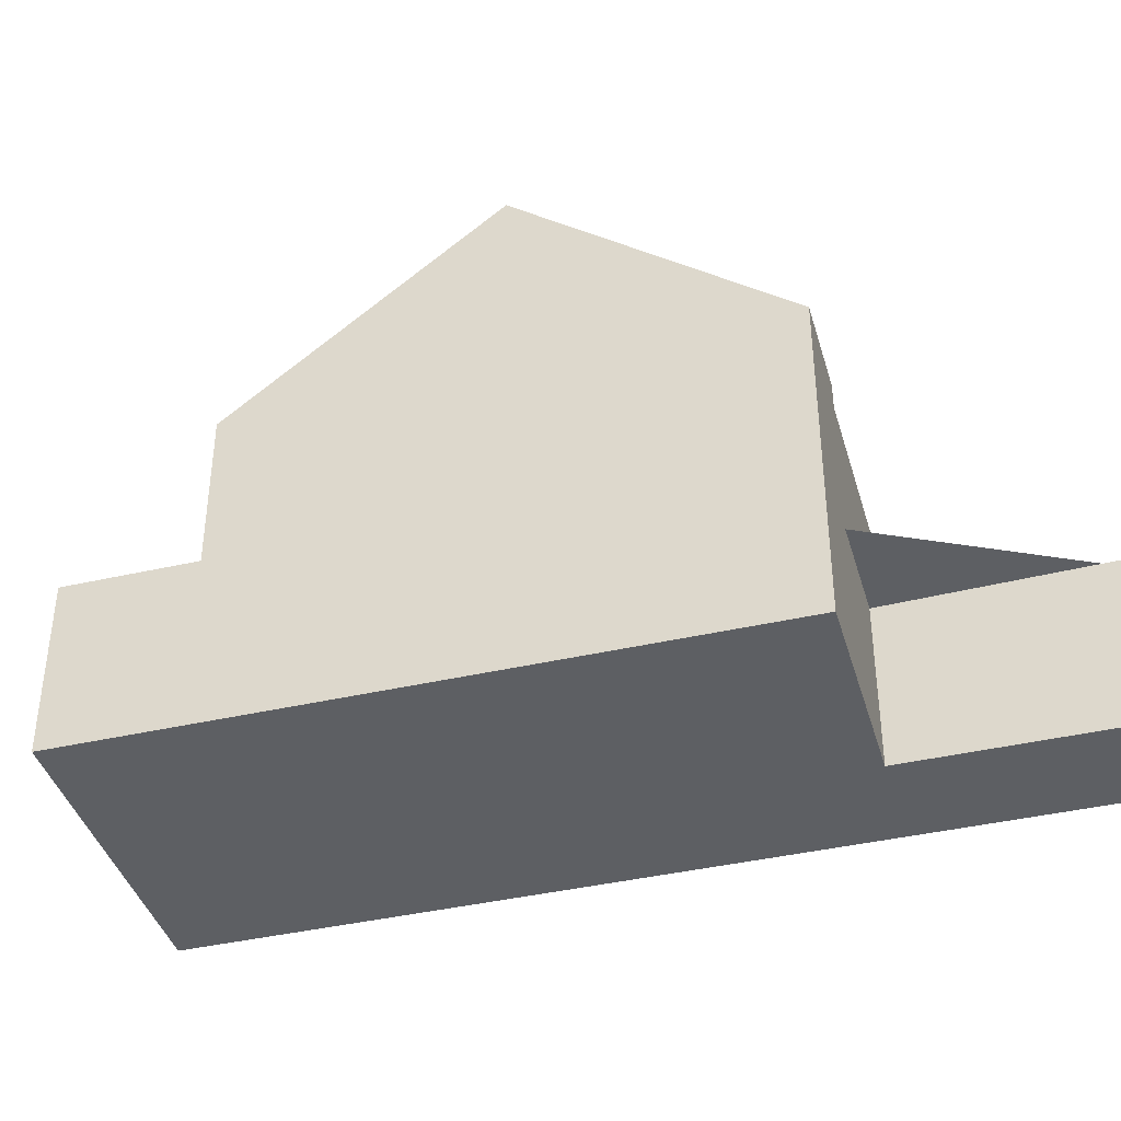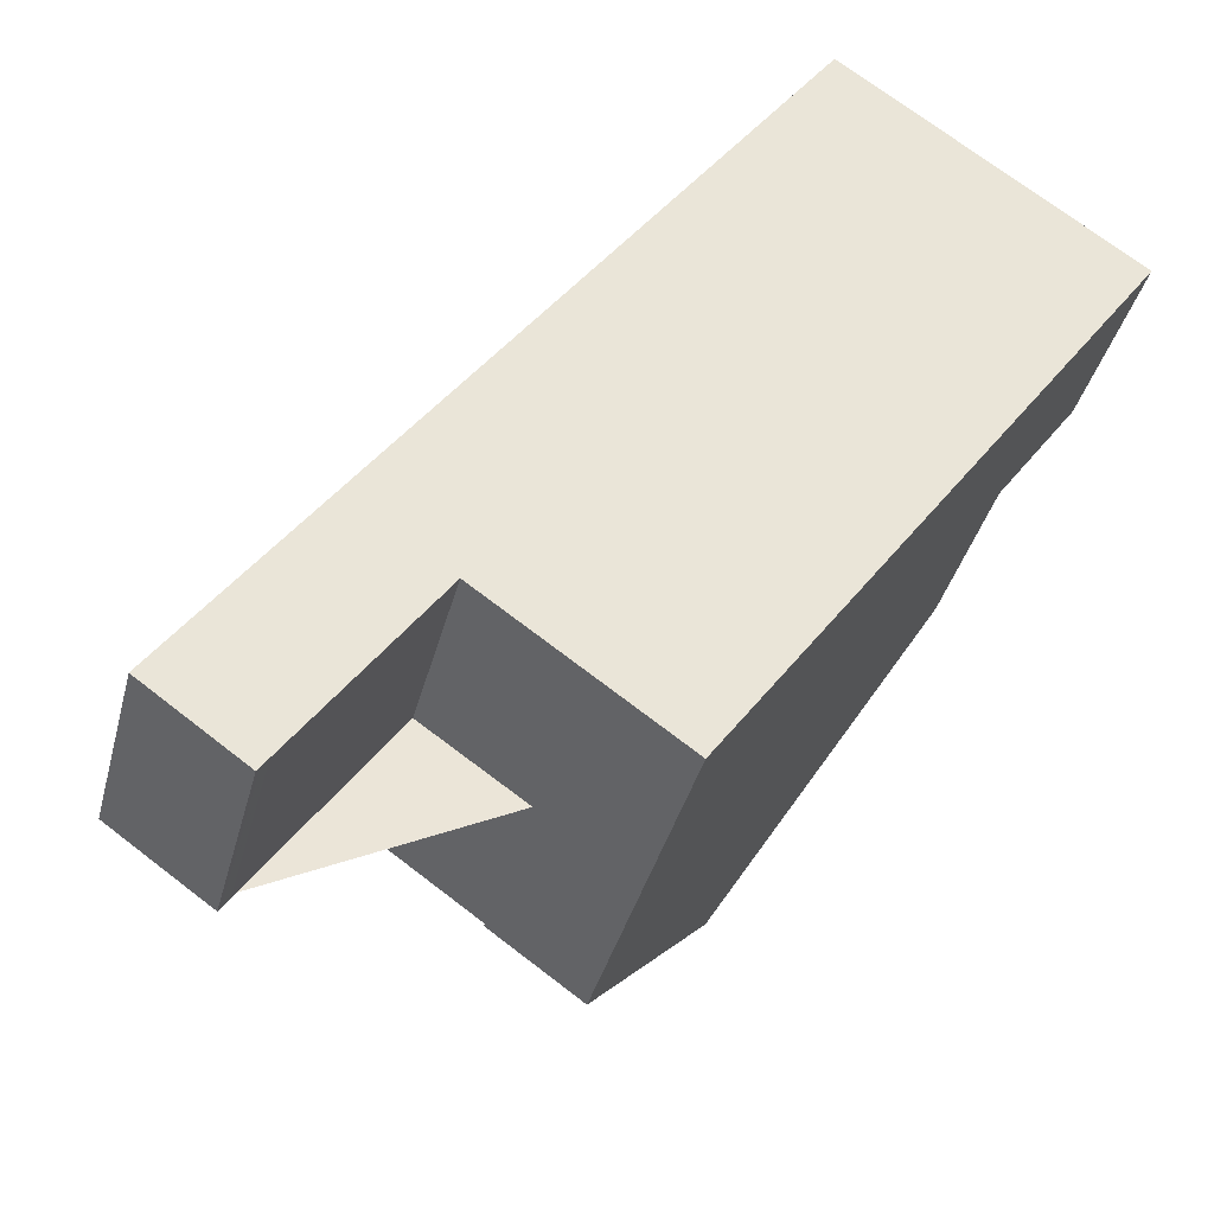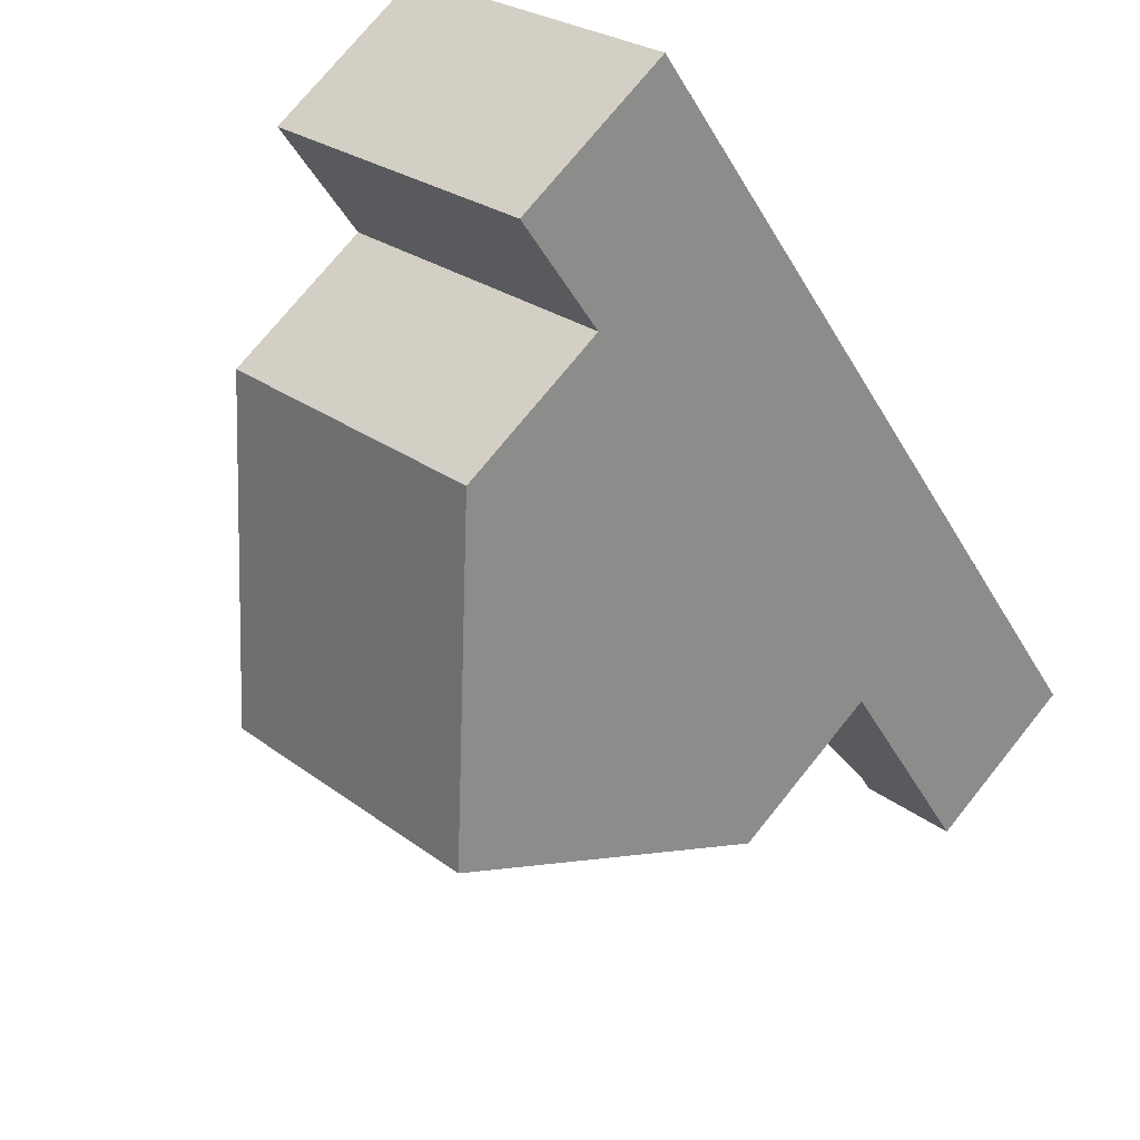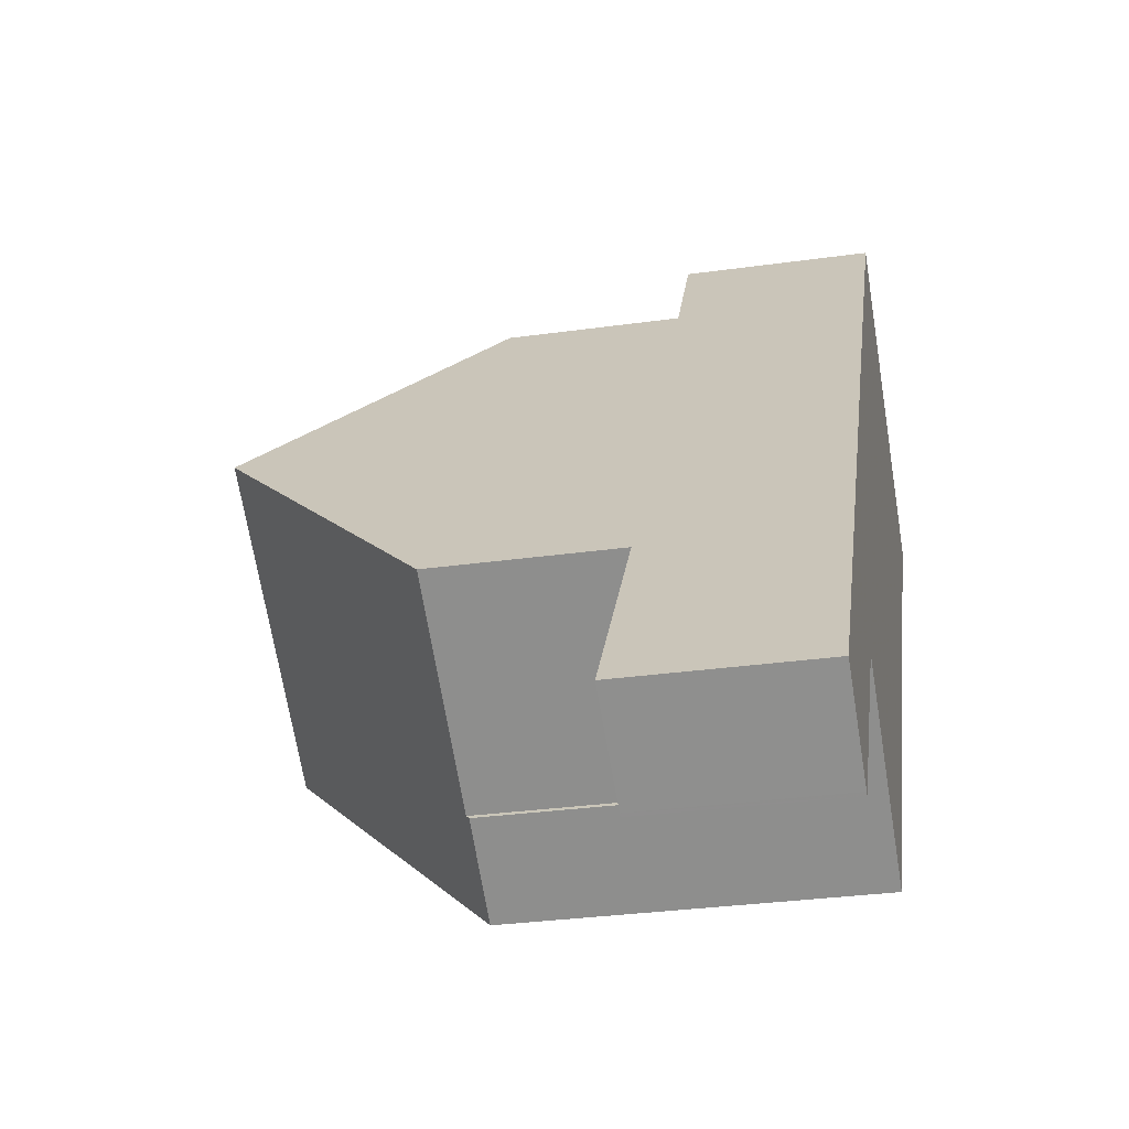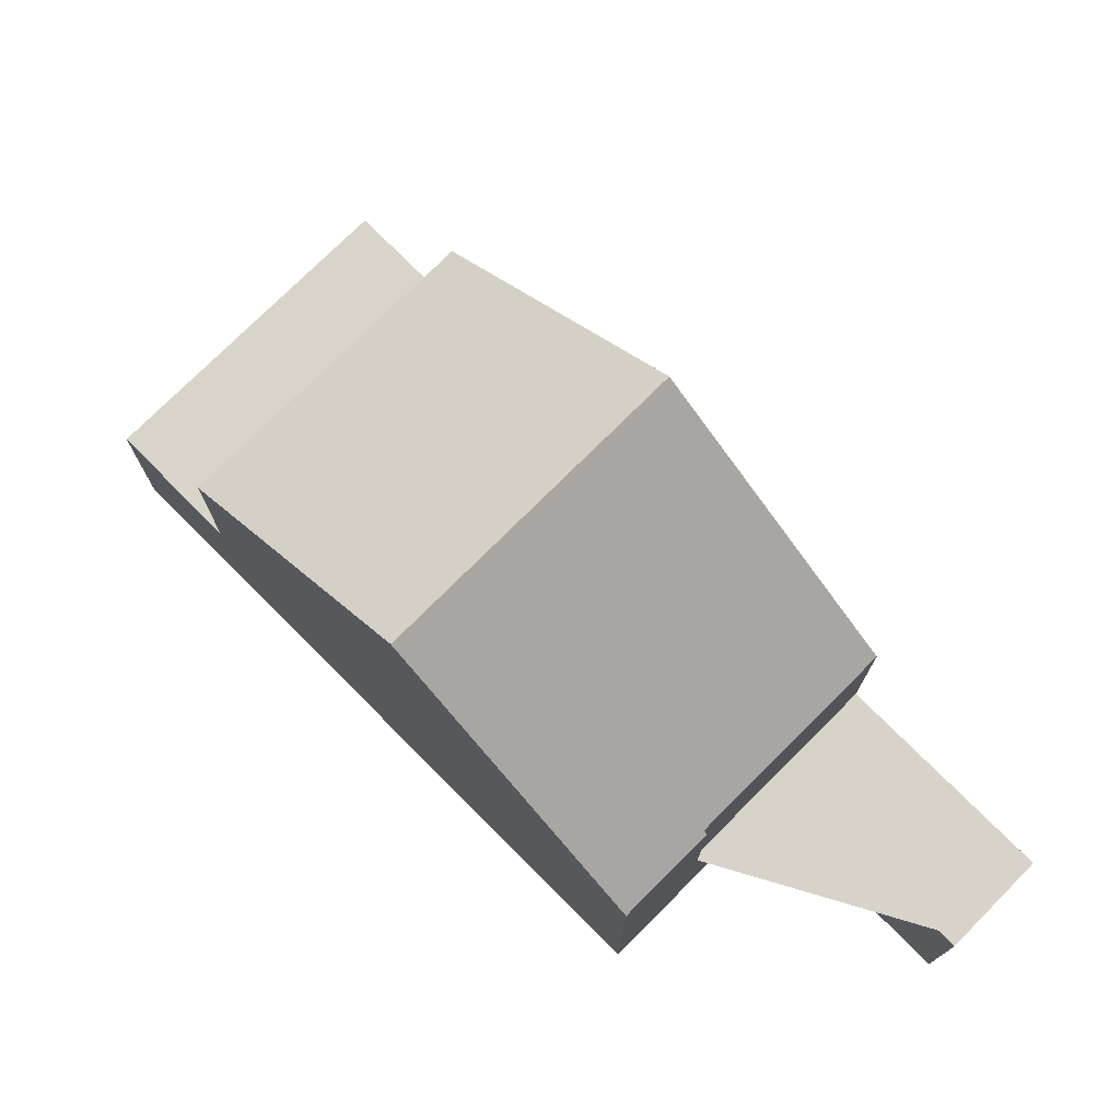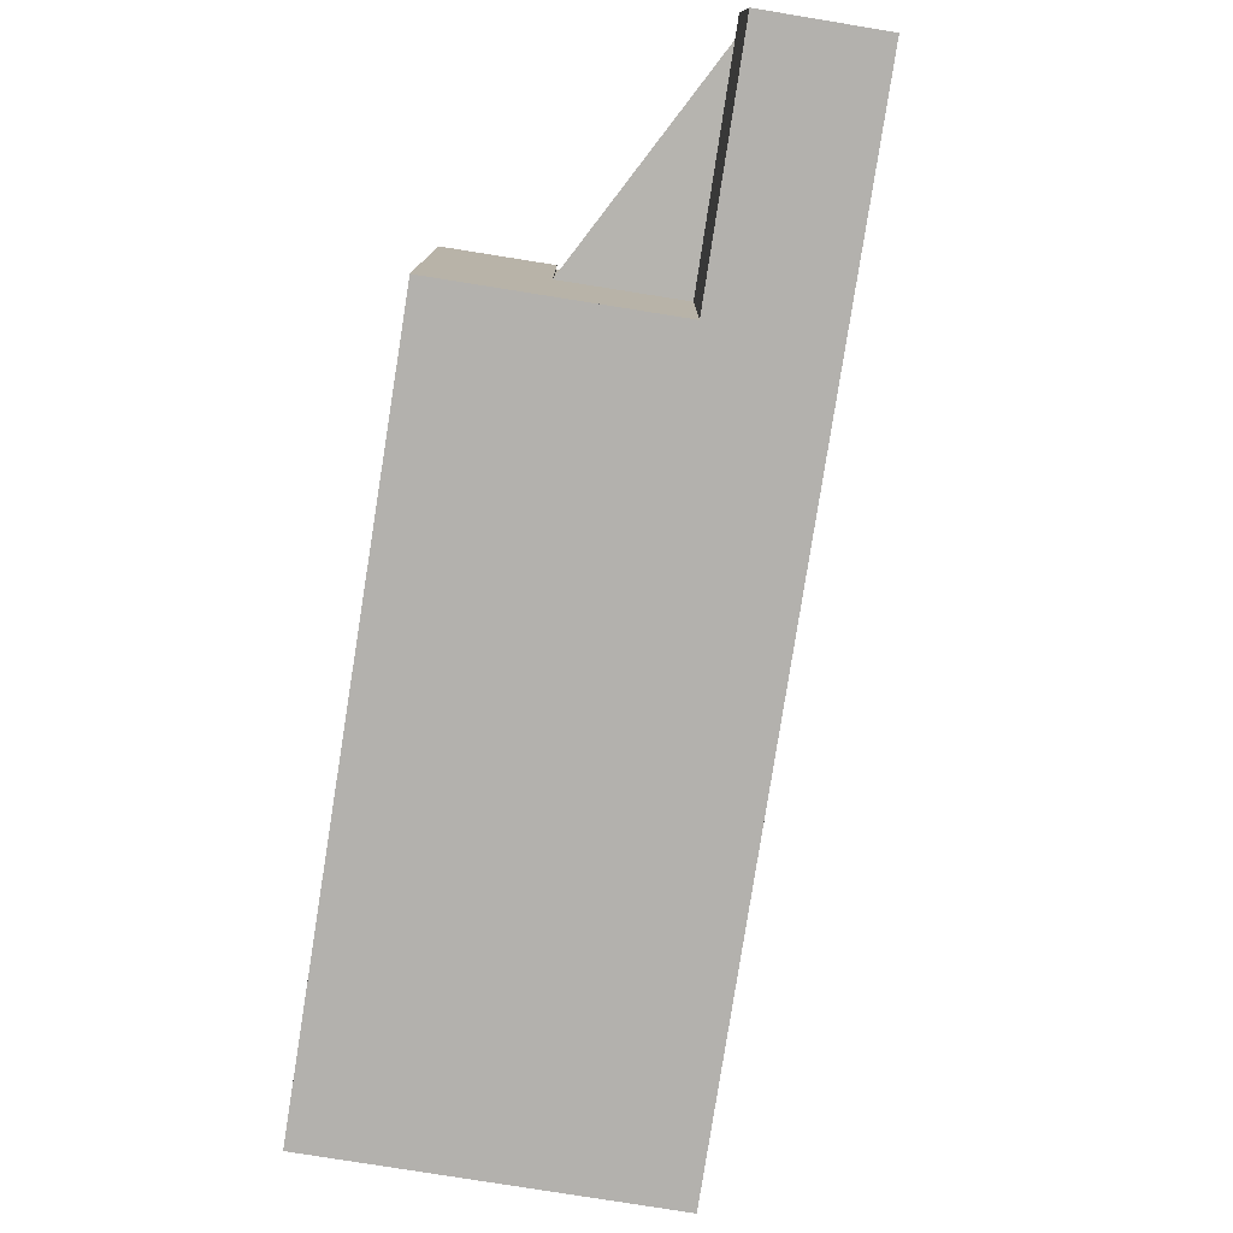
<metadata>
{"format":"obj","ext":"obj","renderer":"f3d","projection":"perspective","resolution":1024,"background":"white","views":[{"elev":-40.3,"azim":-39.0,"up":"+Z"},{"elev":-38.0,"azim":165.9,"up":"+Y"},{"elev":73.8,"azim":38.8,"up":"+Y"},{"elev":-31.2,"azim":101.3,"up":"+Y"},{"elev":75.8,"azim":-9.7,"up":"+Z"},{"elev":-79.3,"azim":26.2,"up":"+Z"}]}
</metadata>
<code>
v -2077 -1360 6.013
v -2084 -1350 3.162
v -2079 -1346 3.137
v -2070 -1359 3.133
v -2071 -1361 3.112
v -2074 -1357 3.034
v -2075 -1352 9.817
v -2080 -1355 9.814
v -2080 -1355 9.814
v -2075 -1352 9.817
v -2070 -1359 3.128
v -2072 -1360 3.107
v -2072 -1356 6.072
v -2075 -1358 6.014
v -2078 -1348 6.039
v -2082 -1352 6.036
v -2070 -1359 3.122
v -2070 -1359 3.123
v -2070 -1360 3.125
v -2072 -1356 3.125
v -2078 -1348 3.135
v -2082 -1352 3.159
v -2075 -1358 3.142
v -2072 -1356 3.053
v -2075 -1358 3.012
v -2082 -1352 6.036
v -2078 -1348 6.039
v -2082 -1352 3.159
v -2078 -1348 3.135
v -2080 -1355 9.815
v -2080 -1355 9.815
v -2077 -1359 6.013
v -2082 -1352 6.036
v -2082 -1352 6.036
v -2082 -1352 3.159
v -2082 -1352 3.159
v -2084 -1350 3.161
v -2077 -1359 6.07
v -2077 -1359 6.07
v -2075 -1358 6.071
v -2075 -1358 3.142
v -2075 -1358 3.011
v -2072 -1356 3.053
v -2072 -1356 6.072
v -2084 -1350 3.161
v -2084 -1350 3.162
v -2079 -1346 3.137
v -2075 -1358 3.011
v -2078 -1354 9.815
v -2075 -1358 6.071
v -2075 -1358 6.014
v -2081 -1351 6.037
v -2078 -1354 9.815
v -2081 -1351 6.037
v -2075 -1358 6.071
v -2075 -1358 3.142
v -2081 -1351 3.151
v -2075 -1358 3.011
v -2082 -1349 3.154
v -2082 -1349 3.154
v -2075 -1358 3.012
v -2081 -1351 3.151
v -2079 -1355 9.815
v -2076 -1359 6.071
v -2076 -1359 6.014
v -2082 -1351 6.037
v -2079 -1355 9.815
v -2082 -1351 6.037
v -2082 -1351 3.155
v -2083 -1349 3.157
v -2083 -1349 3.157
v -2082 -1351 3.155
v -2082 -1352 6.689
v -2082 -1352 6.689
v -2081 -1352 6.689
v -2077 -1349 6.69
v -2080 -1351 6.689
v -2071 -1361 3.111
v -2070 -1360 3.124
v -2070 -1359 3.132
v -2071 -1361 3.113
v -2071 -1360 3.112
v -2074 -1357 3.033
v -2077 -1353 9.816
v -2079 -1350 6.689
v -2077 -1353 9.816
v -2072 -1360 3.108
v -2074 -1357 6.072
v -2079 -1349 6.038
v -2079 -1349 6.038
v -2074 -1357 6.072
v -2074 -1357 3.133
v -2079 -1349 3.143
v -2074 -1357 3.033
v -2081 -1347 3.145
v -2081 -1347 3.145
v -2079 -1349 3.143
v -2077 -1359 6.07
v -2077 -1360 6.013
v -2077 -1360 0
v -2077 -1359 0
v -2084 -1350 3.161
v -2084 -1350 3.162
v -2084 -1350 4.441e-16
v -2084 -1350 0
v -2079 -1346 3.137
v -2079 -1346 3.137
v -2079 -1346 4.441e-16
v -2079 -1346 0
v -2070 -1360 3.125
v -2070 -1359 3.133
v -2070 -1359 0
v -2070 -1360 0
v -2071 -1361 3.111
v -2071 -1361 3.112
v -2071 -1361 0
v -2071 -1361 0
v -2075 -1358 3.012
v -2074 -1357 3.034
v -2074 -1357 -4.441e-16
v -2075 -1358 0
v -2072 -1356 6.072
v -2075 -1352 9.817
v -2075 -1352 1.776e-15
v -2072 -1356 0
v -2082 -1352 6.689
v -2080 -1355 9.814
v -2080 -1355 0
v -2082 -1352 0
v -2070 -1359 3.132
v -2070 -1359 3.128
v -2070 -1359 0
v -2070 -1359 4.441e-16
v -2074 -1357 3.034
v -2072 -1360 3.107
v -2072 -1360 4.441e-16
v -2074 -1357 -4.441e-16
v -2070 -1359 3.128
v -2070 -1359 3.122
v -2070 -1359 4.441e-16
v -2070 -1359 0
v -2071 -1361 3.113
v -2070 -1360 3.125
v -2070 -1360 0
v -2071 -1361 0
v -2077 -1349 6.69
v -2078 -1348 6.039
v -2078 -1348 0
v -2077 -1349 0
v -2084 -1350 3.162
v -2082 -1352 3.159
v -2082 -1352 0
v -2084 -1350 0
v -2077 -1360 6.013
v -2077 -1359 6.013
v -2077 -1359 0
v -2077 -1360 0
v -2083 -1349 3.157
v -2084 -1350 3.161
v -2084 -1350 0
v -2083 -1349 0
v -2080 -1355 9.814
v -2077 -1359 6.07
v -2077 -1359 0
v -2080 -1355 0
v -2070 -1359 3.122
v -2072 -1356 3.053
v -2072 -1356 0
v -2070 -1359 4.441e-16
v -2084 -1350 3.162
v -2084 -1350 3.162
v -2084 -1350 0
v -2084 -1350 4.441e-16
v -2078 -1348 3.135
v -2079 -1346 3.137
v -2079 -1346 0
v -2078 -1348 0
v -2076 -1359 6.014
v -2075 -1358 6.014
v -2075 -1358 0
v -2076 -1359 8.882e-16
v -2081 -1347 3.145
v -2082 -1349 3.154
v -2082 -1349 0
v -2081 -1347 0
v -2077 -1359 6.013
v -2076 -1359 6.014
v -2076 -1359 8.882e-16
v -2077 -1359 0
v -2082 -1349 3.154
v -2083 -1349 3.157
v -2083 -1349 0
v -2082 -1349 0
v -2082 -1352 6.036
v -2082 -1352 6.689
v -2082 -1352 0
v -2082 -1352 0
v -2075 -1352 9.817
v -2077 -1349 6.69
v -2077 -1349 0
v -2075 -1352 1.776e-15
v -2072 -1360 3.107
v -2071 -1361 3.111
v -2071 -1361 0
v -2072 -1360 4.441e-16
v -2070 -1359 3.133
v -2070 -1359 3.132
v -2070 -1359 4.441e-16
v -2070 -1359 0
v -2071 -1361 3.112
v -2071 -1361 3.113
v -2071 -1361 0
v -2071 -1361 0
v -2079 -1346 3.137
v -2081 -1347 3.145
v -2081 -1347 0
v -2079 -1346 4.441e-16
v -2084 -1350 0
v -2079 -1346 0
v -2070 -1359 0
v -2071 -1361 0
v -2074 -1357 0
v -2077 -1360 0
f 39 32 1 38
f 74 26 33 73
f 82 79 19 81
f 35 22 16 34
f 40 14 23 41
f 17 11 18
f 80 4 19 79
f 41 23 25 42
f 46 2 37 45
f 65 32 39 64
f 73 33 66 75
f 69 35 34 68
f 71 45 37 70
f 38 8 30 39
f 83 43 17 18 87
f 64 39 30 63
f 45 36 28 46
f 72 36 45 71
f 85 77 52 89
f 92 56 55 91
f 93 57 54 90
f 94 58 56 92
f 96 60 59 95
f 88 50 49 84
f 97 62 60 96
f 64 50 51 65
f 75 66 52 77
f 68 54 57 69
f 70 59 60 71
f 63 49 50 64
f 71 60 62 72
f 73 31 9 74
f 75 67 31 73
f 86 53 77 85
f 77 53 67 75
f 87 18 79 82
f 79 18 11 80
f 81 5 78 82
f 85 76 10 86
f 82 78 12 87
f 87 12 6 61 48 83
f 89 27 76 85
f 91 13 20 92
f 90 15 21 93
f 92 20 24 94
f 95 3 47 96
f 84 7 44 88
f 96 47 29 97
f 99 100 101 98
f 103 104 105 102
f 107 108 109 106
f 111 112 113 110
f 115 116 117 114
f 119 120 121 118
f 123 124 125 122
f 127 128 129 126
f 131 132 133 130
f 135 136 137 134
f 139 140 141 138
f 143 144 145 142
f 147 148 149 146
f 151 152 153 150
f 155 156 157 154
f 159 160 161 158
f 163 164 165 162
f 167 168 169 166
f 171 172 173 170
f 175 176 177 174
f 179 180 181 178
f 183 184 185 182
f 187 188 189 186
f 191 192 193 190
f 195 196 197 194
f 199 200 201 198
f 203 204 205 202
f 207 208 209 206
f 211 212 213 210
f 215 216 217 214
f 219 220 221 222 223 218

</code>
